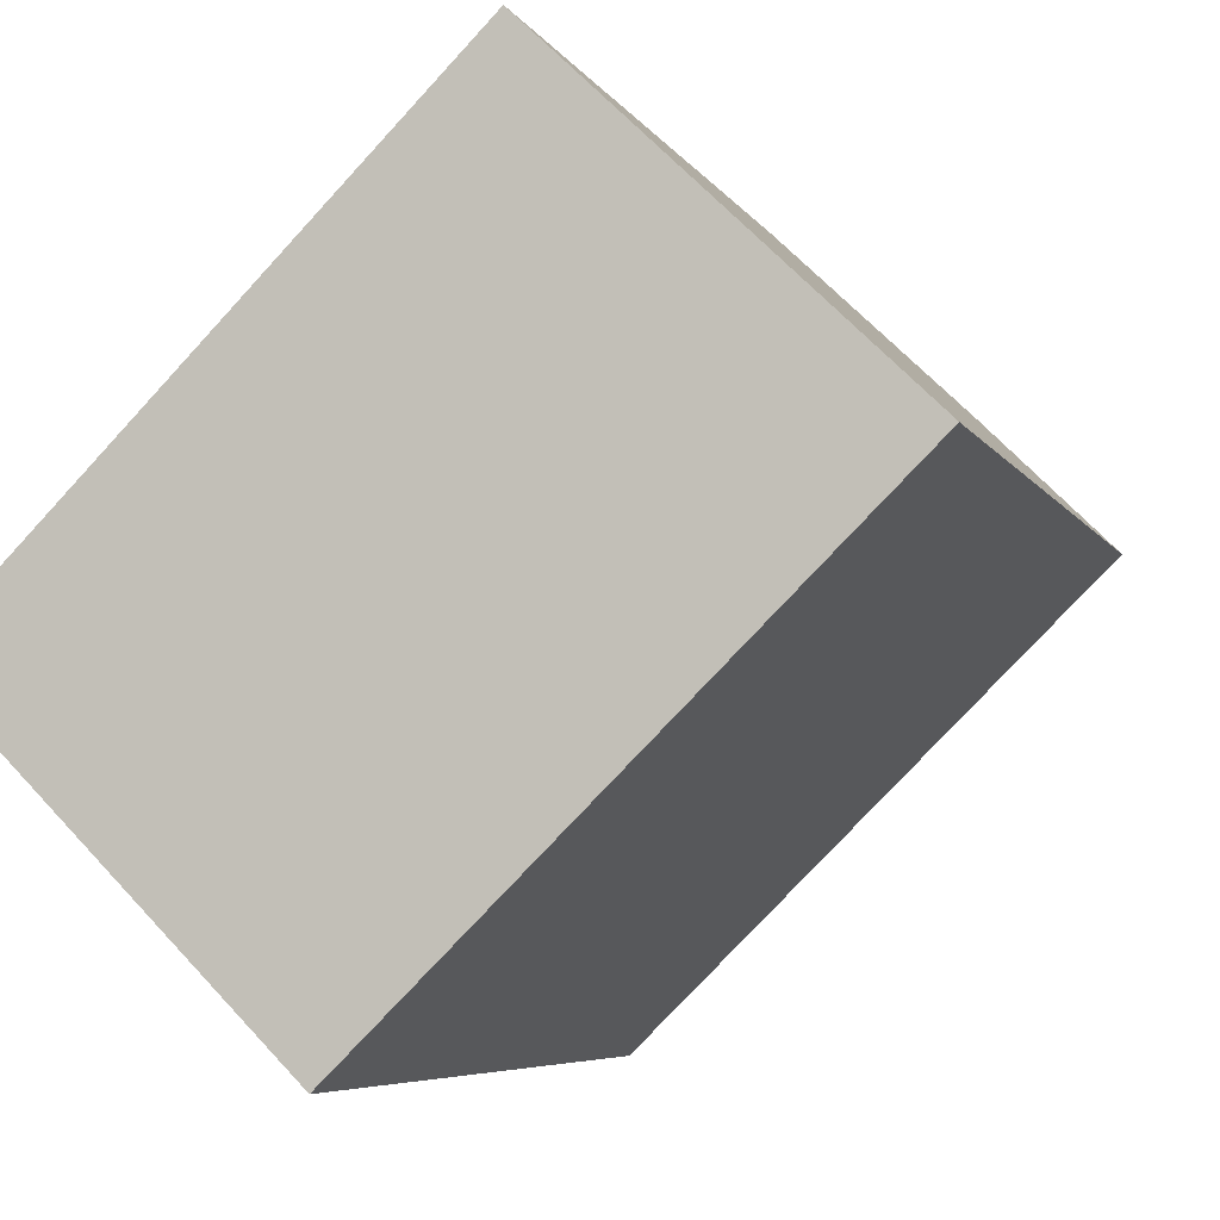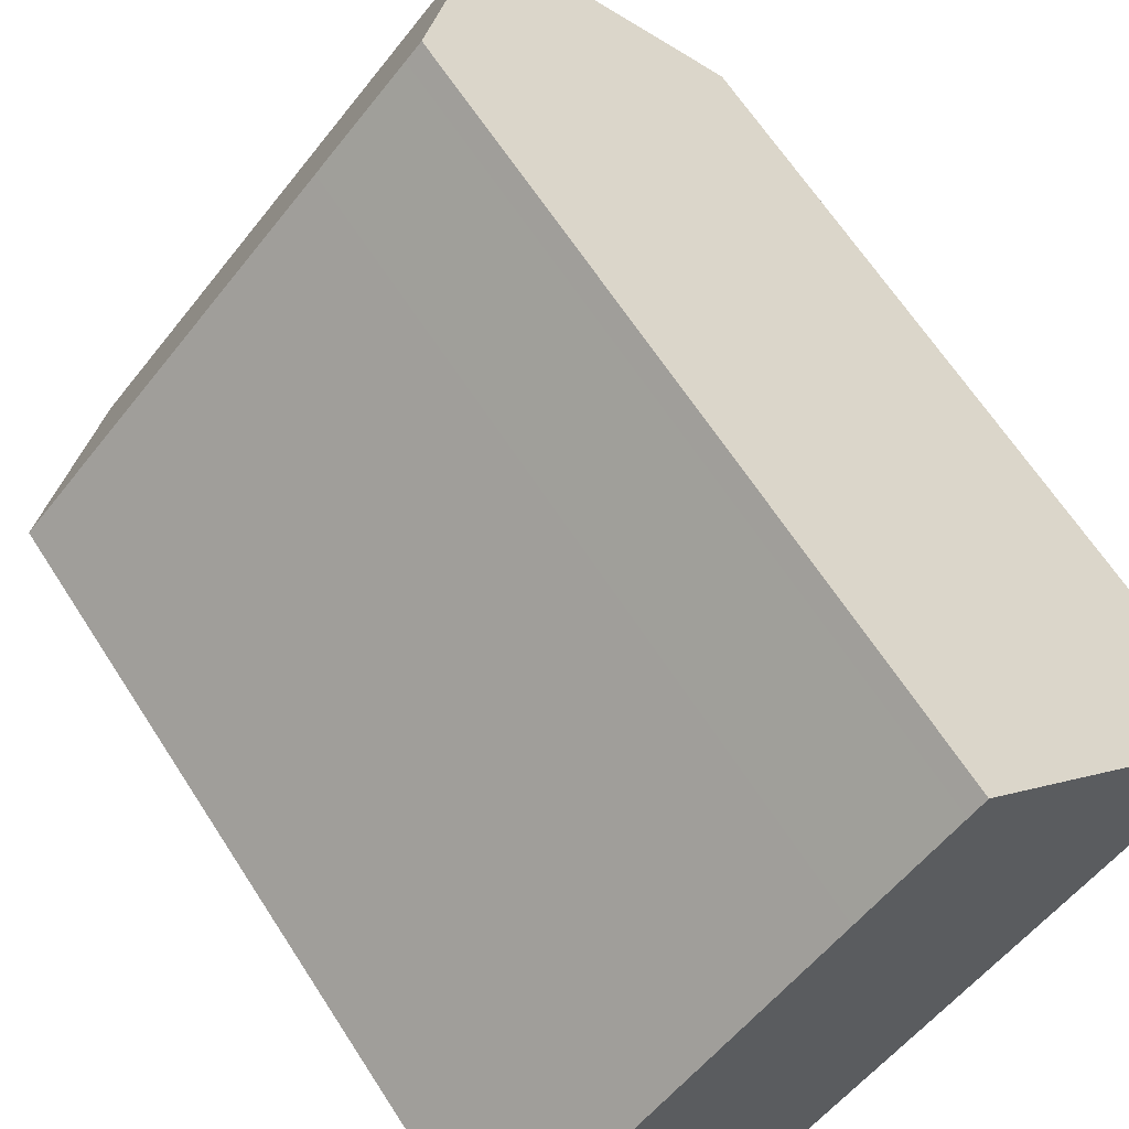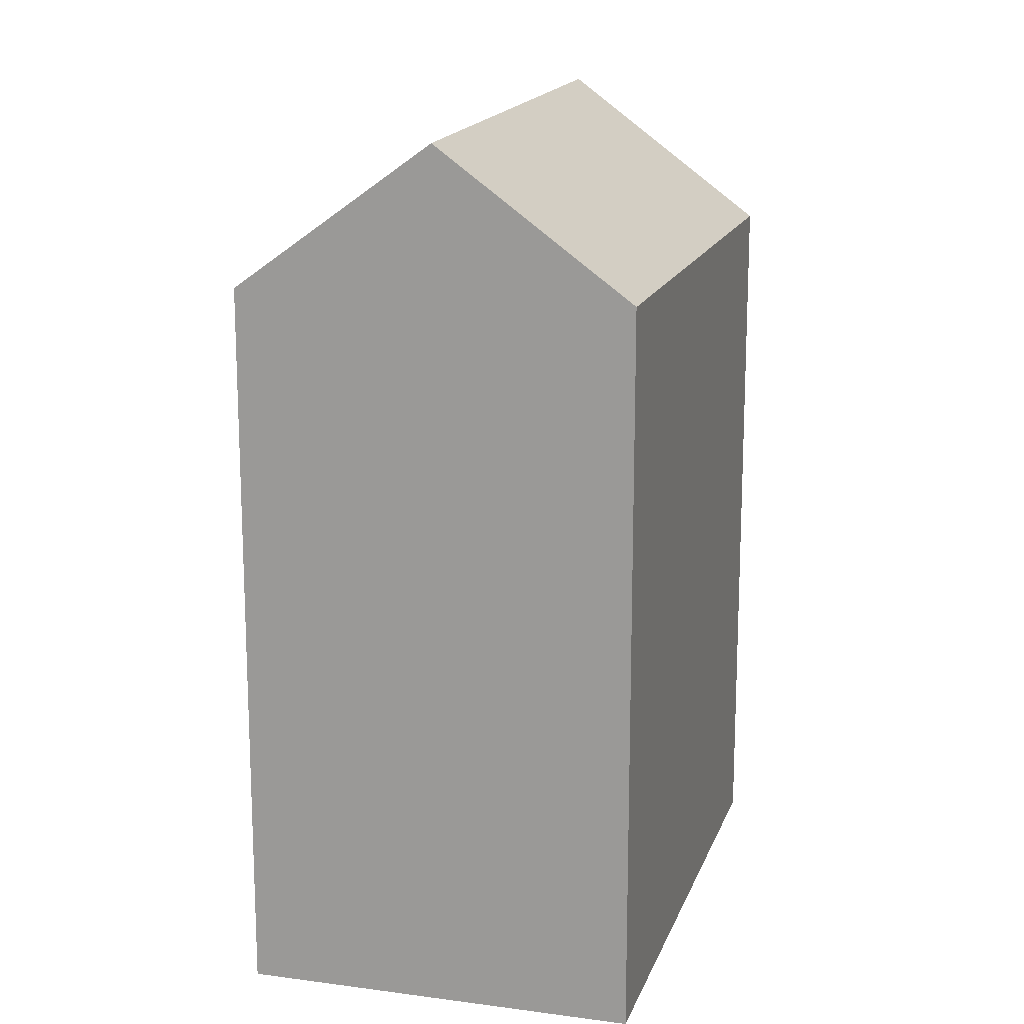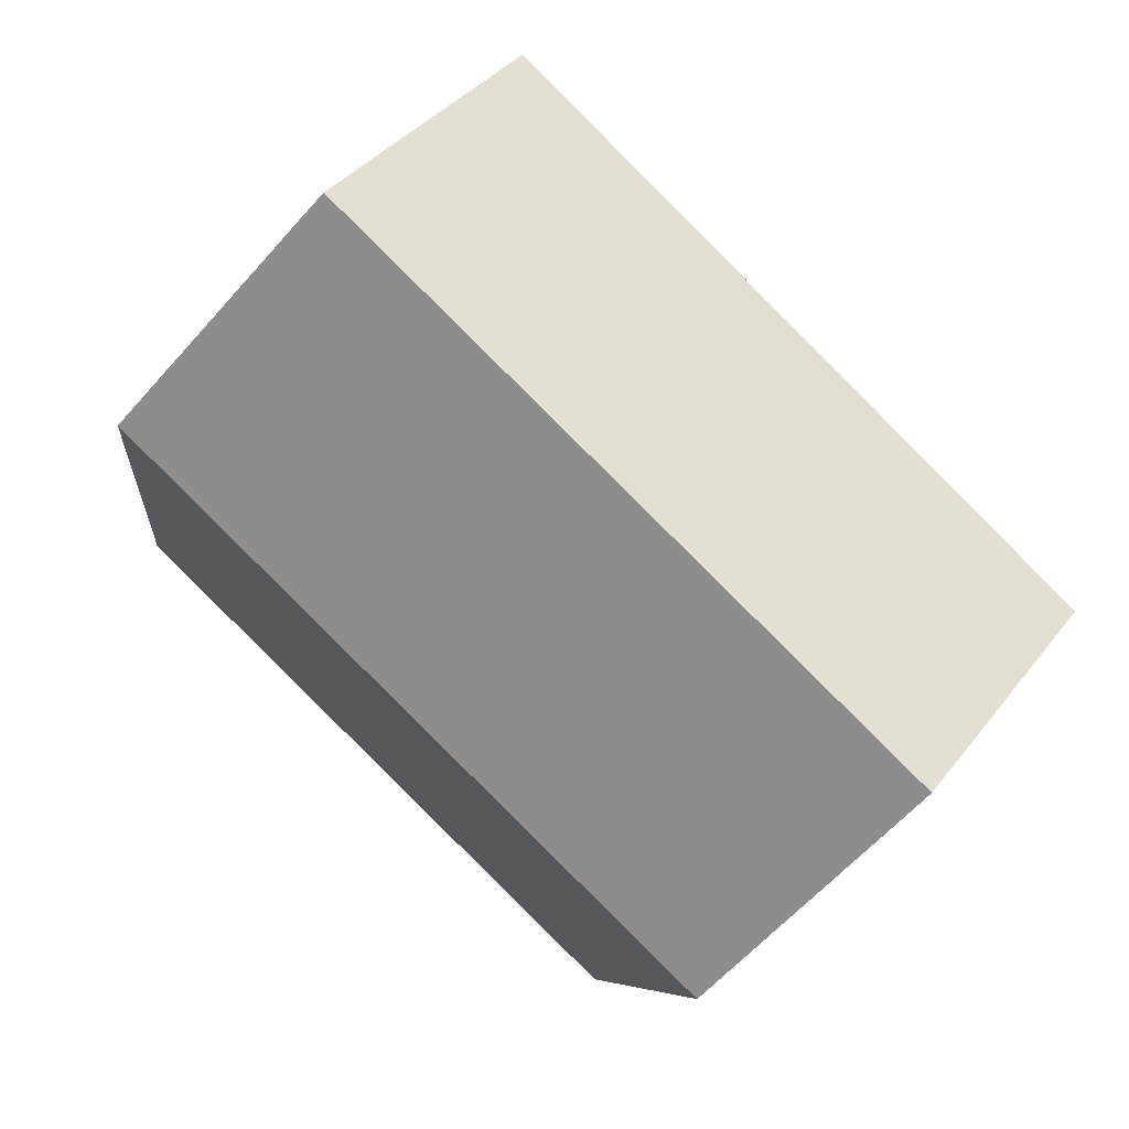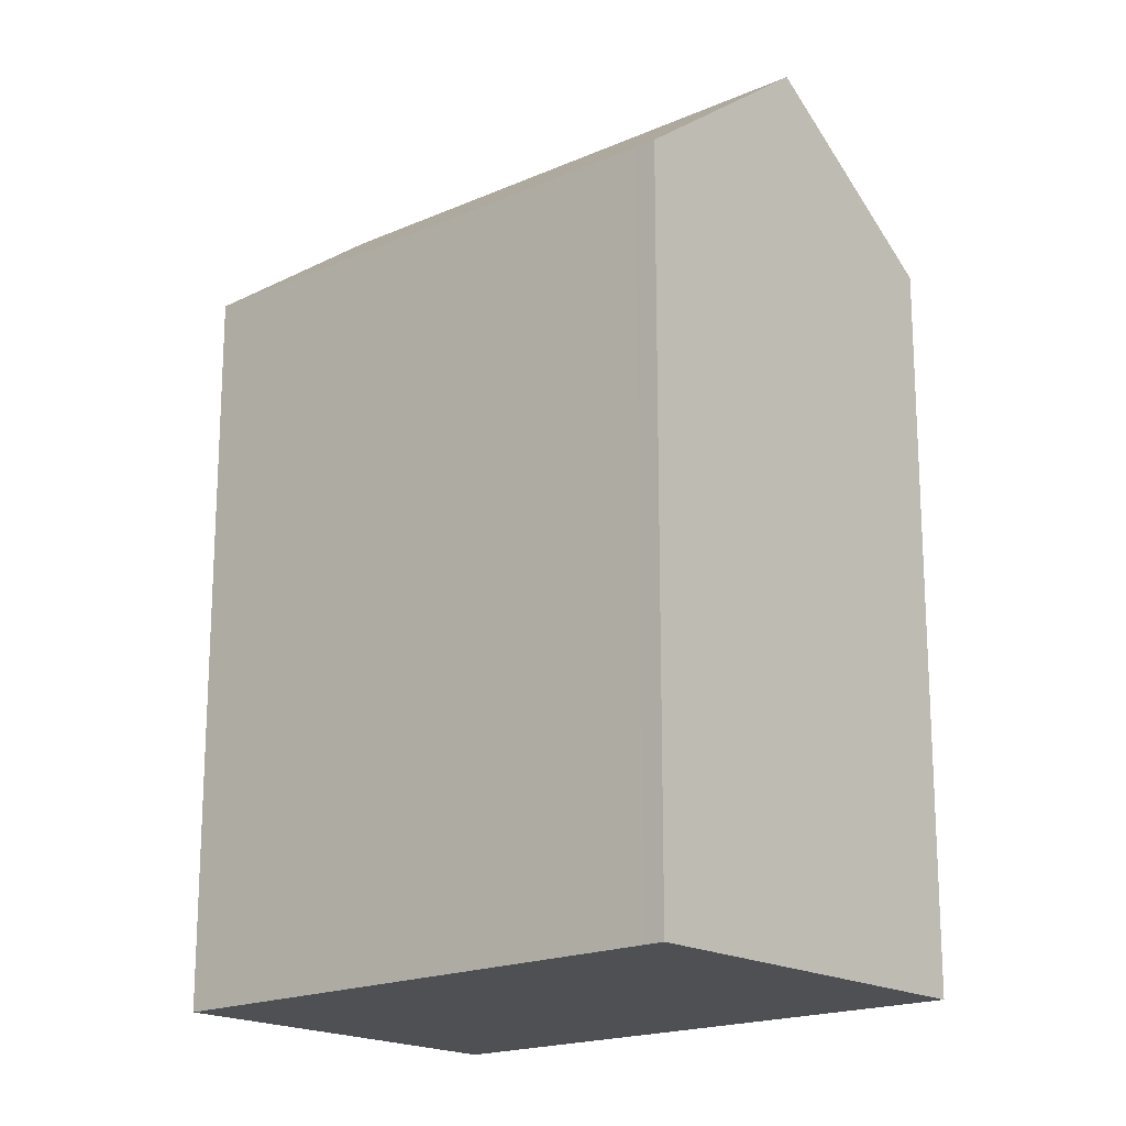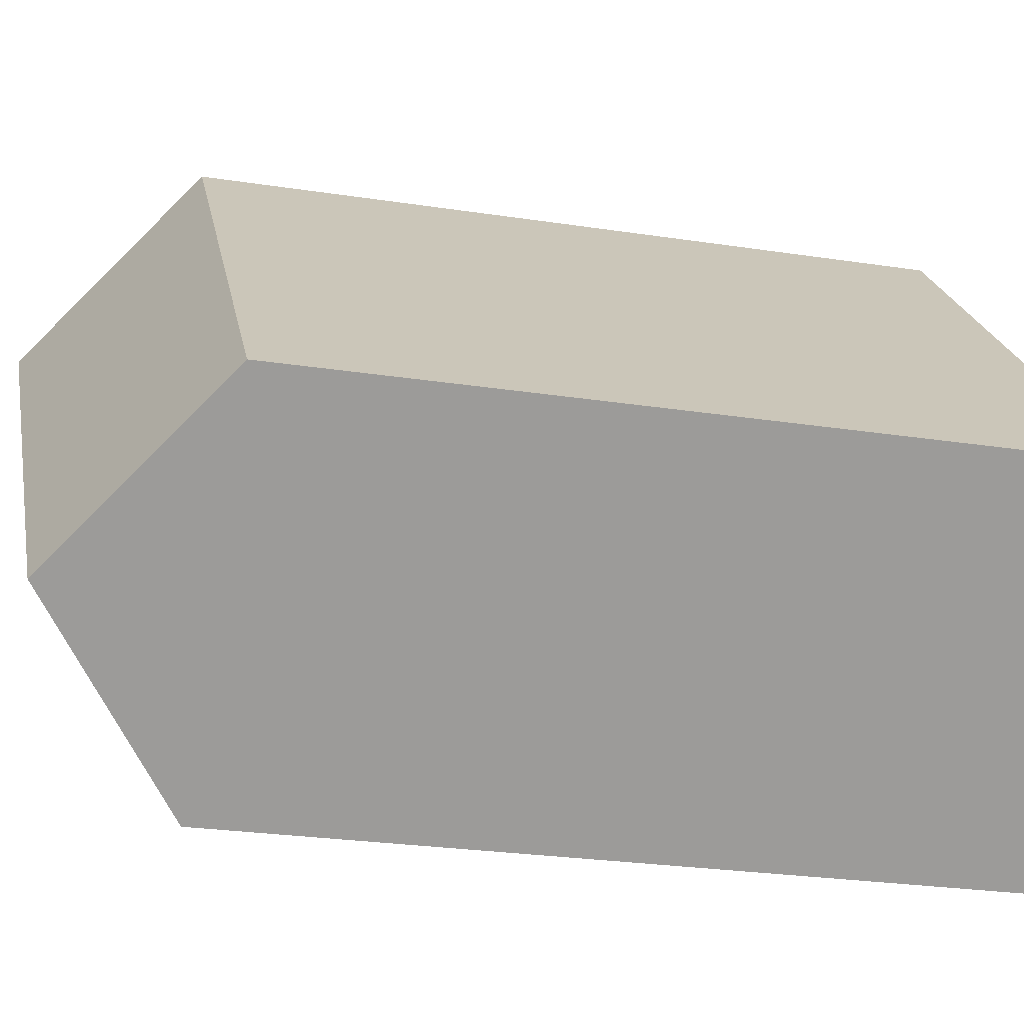
<metadata>
{"format":"obj","ext":"obj","renderer":"f3d","projection":"perspective","resolution":1024,"background":"white","views":[{"elev":-5.6,"azim":16.3,"up":"+Z"},{"elev":64.6,"azim":-32.7,"up":"+Z"},{"elev":16.5,"azim":-119.3,"up":"+Y"},{"elev":-6.5,"azim":174.8,"up":"+Z"},{"elev":-18.5,"azim":-4.2,"up":"+Y"},{"elev":-25.2,"azim":-104.1,"up":"+Z"}]}
</metadata>
<code>
v  3.371 2.069e-16 -3.378
v  7.414 -4.582e-16 7.483
v  0 0 0
v  6.815 4.183e-16 -6.831
v  14.41 -3.749e-17 0.6123
v  9.51 -5.877e-16 9.597
v  9.881 -6.107e-16 9.973
v  13.46 -3.986e-16 6.509
v  16.63 -1.706e-16 2.785
v  16.97 -1.909e-16 3.118
v  0.0003809 17.87 -0.000566
v  3.371 21.34 -3.379
v  6.816 17.79 -6.831
v  14.41 17.79 0.6117
v  16.63 17.79 2.785
v  16.97 17.79 3.117
v  13.46 21.34 6.508
v  9.882 17.71 9.973
v  9.51 17.72 9.597
v  7.414 17.75 7.482
g defaultobject
f 1 2 3
f 2 1 4
f 2 4 5
f 2 5 6
f 6 5 7
f 7 5 8
f 8 5 9
f 8 9 10
f 11 1 3
f 1 11 12
f 12 4 1
f 4 12 13
f 4 14 5
f 14 4 13
f 5 15 9
f 15 5 14
f 9 16 10
f 16 9 15
f 10 17 8
f 17 10 16
f 8 18 7
f 18 8 17
f 18 6 7
f 6 18 19
f 19 2 6
f 2 19 20
f 20 3 2
f 3 20 11
f 16 12 17
f 12 16 15
f 12 15 14
f 12 14 13
f 11 17 12
f 17 11 20
f 17 20 19
f 17 19 18

</code>
